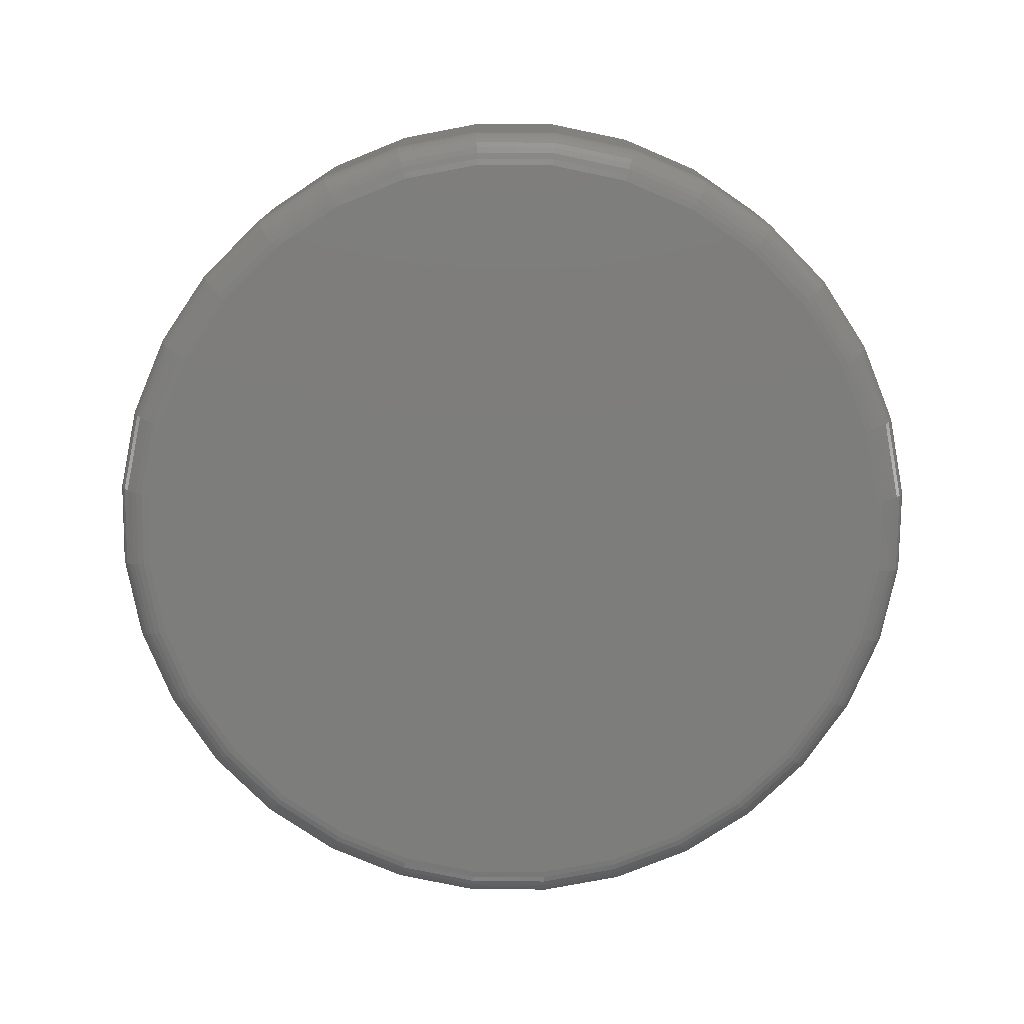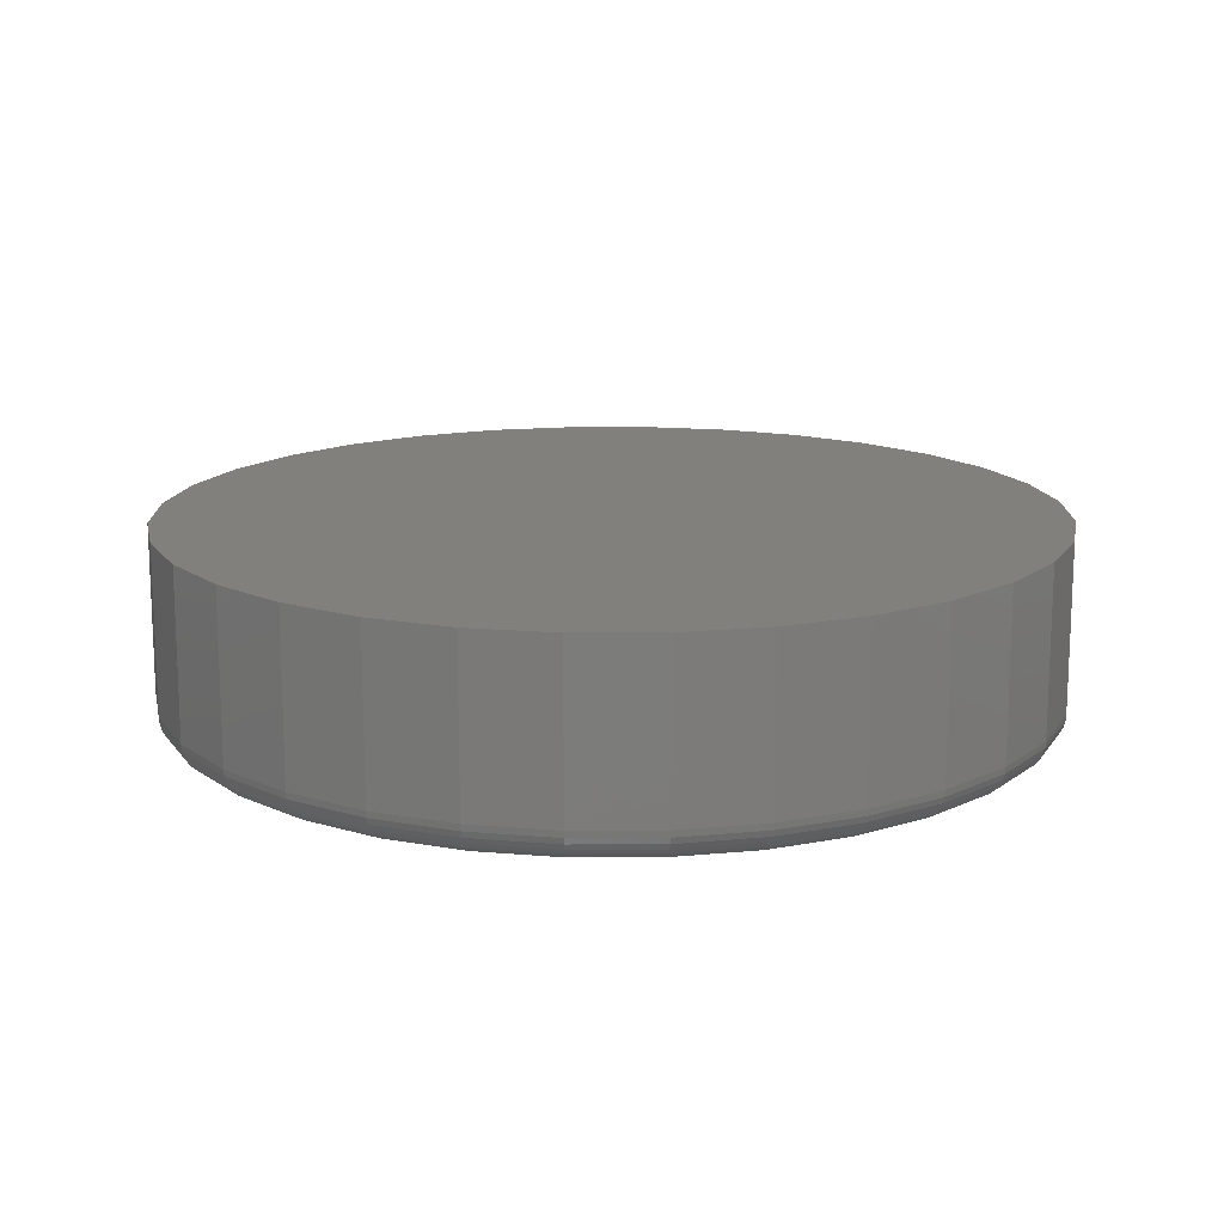
<metadata>
{"format":"stl","ext":"stl","renderer":"f3d","projection":"perspective","resolution":1024,"background":"white","views":[{"elev":-76.6,"azim":-107.4,"up":"+Y"},{"elev":14.9,"azim":-96.2,"up":"+Y"}]}
</metadata>
<code>
# stl→obj: 320 verts, 636 faces
v -0.01828 -0.02344 0.09397
v 0.0191 -0.02344 0.09397
v 0.0004112 -0.02344 0.09581
v -0.03625 -0.02344 0.08851
v 0.03707 -0.02344 0.08851
v -0.05282 -0.02344 0.07966
v 0.05364 -0.02344 0.07966
v 0.05364 -0.02344 -0.07966
v -0.03625 -0.02344 -0.08851
v 0.03707 -0.02344 -0.08851
v -0.01828 -0.02344 -0.09397
v 0.0191 -0.02344 -0.09397
v 0.0004112 -0.02344 -0.09581
v 0.06816 -0.02344 0.06775
v -0.06733 -0.02344 0.06775
v 0.08007 -0.02344 0.05323
v -0.07925 -0.02344 0.05323
v 0.08892 -0.02344 0.03666
v -0.0881 -0.02344 0.03666
v 0.09438 -0.02344 0.01869
v -0.09355 -0.02344 0.01869
v 0.09622 -0.02344 -5.602e-17
v -0.09539 -0.02344 -5.163e-17
v 0.09438 -0.02344 -0.01869
v -0.09355 -0.02344 -0.01869
v 0.08892 -0.02344 -0.03666
v -0.0881 -0.02344 -0.03666
v 0.08007 -0.02344 -0.05323
v -0.07925 -0.02344 -0.05323
v 0.06816 -0.02344 -0.06775
v -0.06733 -0.02344 -0.06775
v -0.05282 -0.02344 -0.07966
v 0.104 0.02344 -3.172e-17
v 0.104 -0.01562 -1.491e-16
v 0.102 0.02344 -0.02021
v 0.102 -0.01562 -0.02021
v 0.09614 0.02344 -0.03965
v 0.09614 -0.01562 -0.03965
v 0.08657 0.02344 -0.05757
v 0.08657 -0.01562 -0.05757
v 0.07368 0.02344 -0.07327
v 0.07368 -0.01562 -0.07327
v 0.05798 0.02344 -0.08616
v 0.05798 -0.01562 -0.08616
v 0.04006 0.02344 -0.09573
v 0.04006 -0.01562 -0.09573
v 0.02063 0.02344 -0.1016
v 0.02063 -0.01562 -0.1016
v 0.0004112 0.02344 -0.1036
v 0.0004112 -0.01562 -0.1036
v -0.0198 0.02344 -0.1016
v -0.0198 -0.01562 -0.1016
v -0.03924 0.02344 -0.09573
v -0.03924 -0.01562 -0.09573
v -0.05716 0.02344 -0.08616
v -0.05716 -0.01562 -0.08616
v -0.07286 0.02344 -0.07327
v -0.07286 -0.01562 -0.07327
v -0.08574 0.02344 -0.05757
v -0.08574 -0.01562 -0.05757
v -0.09532 0.02344 -0.03965
v -0.09532 -0.01562 -0.03965
v -0.1012 0.02344 -0.02021
v -0.1012 -0.01562 -0.02021
v -0.1032 0.02344 -6.345e-18
v -0.1032 -0.01562 -6.345e-18
v -0.1012 0.02344 0.02021
v -0.1012 -0.01562 0.02021
v -0.09532 0.02344 0.03965
v -0.09532 -0.01562 0.03965
v -0.08574 0.02344 0.05757
v -0.08574 -0.01562 0.05757
v -0.07286 0.02344 0.07327
v -0.07286 -0.01562 0.07327
v -0.05716 0.02344 0.08616
v -0.05716 -0.01562 0.08616
v -0.03924 0.02344 0.09573
v -0.03924 -0.01562 0.09573
v -0.0198 0.02344 0.1016
v -0.0198 -0.01562 0.1016
v 0.0004112 0.02344 0.1036
v 0.0004112 -0.01562 0.1036
v 0.02063 0.02344 0.1016
v 0.02063 -0.01562 0.1016
v 0.04006 0.02344 0.09573
v 0.04006 -0.01562 0.09573
v 0.05798 0.02344 0.08616
v 0.05798 -0.01562 0.08616
v 0.07368 0.02344 0.07327
v 0.07368 -0.01562 0.07327
v 0.08657 0.02344 0.05757
v 0.08657 -0.01562 0.05757
v 0.09614 0.02344 0.03965
v 0.09614 -0.01562 0.03965
v 0.102 0.02344 0.02021
v 0.102 -0.01562 0.02021
v -0.09692 -0.02329 -1.388e-17
v -0.09505 -0.02329 0.01899
v -0.09838 -0.02284 -6.939e-18
v -0.09649 -0.02284 0.01927
v -0.09974 -0.02212 -6.939e-18
v -0.09781 -0.02212 0.01954
v -0.1009 -0.02115 -6.939e-18
v -0.09897 -0.02115 0.01977
v -0.1019 -0.01997 -6.939e-18
v -0.09992 -0.01997 0.01996
v -0.1026 -0.01861 -6.939e-18
v -0.1006 -0.01861 0.0201
v -0.1031 -0.01715 -6.939e-18
v -0.1011 -0.01715 0.02019
v 0.09587 -0.02329 0.01899
v 0.09774 -0.02329 -1.874e-16
v 0.09731 -0.02284 0.01927
v 0.09921 -0.02284 -1.943e-16
v 0.09863 -0.02212 0.01954
v 0.1006 -0.02212 -1.943e-16
v 0.09979 -0.02115 0.01977
v 0.1017 -0.02115 -2.012e-16
v 0.1007 -0.01997 0.01996
v 0.1027 -0.01997 -2.012e-16
v 0.1015 -0.01861 0.0201
v 0.1034 -0.01861 -1.943e-16
v 0.1019 -0.01715 0.02019
v 0.1039 -0.01715 -1.943e-16
v 0.09033 -0.02329 0.03725
v 0.09169 -0.02284 0.03781
v 0.09293 -0.02212 0.03832
v 0.09403 -0.02115 0.03878
v 0.09493 -0.01997 0.03915
v 0.09559 -0.01861 0.03943
v 0.096 -0.01715 0.0396
v 0.08134 -0.02329 0.05407
v 0.08256 -0.02284 0.05489
v 0.08368 -0.02212 0.05564
v 0.08466 -0.02115 0.0563
v 0.08547 -0.01997 0.05684
v 0.08607 -0.01861 0.05724
v 0.08644 -0.01715 0.05748
v 0.06923 -0.02329 0.06882
v 0.07027 -0.02284 0.06986
v 0.07123 -0.02212 0.07081
v 0.07206 -0.02115 0.07165
v 0.07275 -0.01997 0.07234
v 0.07326 -0.01861 0.07285
v 0.07357 -0.01715 0.07316
v 0.05448 -0.02329 0.08093
v 0.0553 -0.02284 0.08215
v 0.05605 -0.02212 0.08327
v 0.05671 -0.02115 0.08425
v 0.05725 -0.01997 0.08506
v 0.05765 -0.01861 0.08566
v 0.0579 -0.01715 0.08603
v 0.03766 -0.02329 0.08992
v 0.03822 -0.02284 0.09128
v 0.03874 -0.02212 0.09252
v 0.03919 -0.02115 0.09362
v 0.03956 -0.01997 0.09451
v 0.03984 -0.01861 0.09518
v 0.04001 -0.01715 0.09559
v 0.0194 -0.02329 0.09546
v 0.01969 -0.02284 0.0969
v 0.01995 -0.02212 0.09822
v 0.02018 -0.02115 0.09938
v 0.02037 -0.01997 0.1003
v 0.02051 -0.01861 0.101
v 0.0206 -0.01715 0.1015
v 0.0004112 -0.02329 0.09733
v 0.0004112 -0.02284 0.0988
v 0.0004112 -0.02212 0.1001
v 0.0004112 -0.02115 0.1013
v 0.0004112 -0.01997 0.1023
v 0.0004112 -0.01861 0.103
v 0.0004112 -0.01715 0.1035
v -0.01858 -0.02329 0.09546
v -0.01886 -0.02284 0.0969
v -0.01913 -0.02212 0.09822
v -0.01936 -0.02115 0.09938
v -0.01955 -0.01997 0.1003
v -0.01969 -0.01861 0.101
v -0.01977 -0.01715 0.1015
v -0.03684 -0.02329 0.08992
v -0.0374 -0.02284 0.09128
v -0.03791 -0.02212 0.09252
v -0.03837 -0.02115 0.09362
v -0.03874 -0.01997 0.09451
v -0.03901 -0.01861 0.09518
v -0.03918 -0.01715 0.09559
v -0.05366 -0.02329 0.08093
v -0.05448 -0.02284 0.08215
v -0.05523 -0.02212 0.08327
v -0.05588 -0.02115 0.08425
v -0.05642 -0.01997 0.08506
v -0.05683 -0.01861 0.08566
v -0.05707 -0.01715 0.08603
v -0.06841 -0.02329 0.06882
v -0.06945 -0.02284 0.06986
v -0.0704 -0.02212 0.07081
v -0.07124 -0.02115 0.07165
v -0.07193 -0.01997 0.07234
v -0.07244 -0.01861 0.07285
v -0.07275 -0.01715 0.07316
v -0.08052 -0.02329 0.05407
v -0.08173 -0.02284 0.05489
v -0.08286 -0.02212 0.05564
v -0.08384 -0.02115 0.0563
v -0.08465 -0.01997 0.05684
v -0.08525 -0.01861 0.05724
v -0.08562 -0.01715 0.05748
v -0.08951 -0.02329 0.03725
v -0.09086 -0.02284 0.03781
v -0.09211 -0.02212 0.03832
v -0.09321 -0.02115 0.03878
v -0.0941 -0.01997 0.03915
v -0.09477 -0.01861 0.03943
v -0.09518 -0.01715 0.0396
v 0.09587 -0.02329 -0.01899
v 0.09731 -0.02284 -0.01927
v 0.09863 -0.02212 -0.01954
v 0.09979 -0.02115 -0.01977
v 0.1007 -0.01997 -0.01996
v 0.1015 -0.01861 -0.0201
v 0.1019 -0.01715 -0.02019
v -0.09505 -0.02329 -0.01899
v -0.09649 -0.02284 -0.01927
v -0.09781 -0.02212 -0.01954
v -0.09897 -0.02115 -0.01977
v -0.09992 -0.01997 -0.01996
v -0.1006 -0.01861 -0.0201
v -0.1011 -0.01715 -0.02019
v -0.08951 -0.02329 -0.03725
v -0.09086 -0.02284 -0.03781
v -0.09211 -0.02212 -0.03832
v -0.09321 -0.02115 -0.03878
v -0.0941 -0.01997 -0.03915
v -0.09477 -0.01861 -0.03943
v -0.09518 -0.01715 -0.0396
v -0.08052 -0.02329 -0.05407
v -0.08173 -0.02284 -0.05489
v -0.08286 -0.02212 -0.05564
v -0.08384 -0.02115 -0.0563
v -0.08465 -0.01997 -0.05684
v -0.08525 -0.01861 -0.05724
v -0.08562 -0.01715 -0.05748
v -0.06841 -0.02329 -0.06882
v -0.06945 -0.02284 -0.06986
v -0.0704 -0.02212 -0.07081
v -0.07124 -0.02115 -0.07165
v -0.07193 -0.01997 -0.07234
v -0.07244 -0.01861 -0.07285
v -0.07275 -0.01715 -0.07316
v -0.05366 -0.02329 -0.08093
v -0.05448 -0.02284 -0.08215
v -0.05523 -0.02212 -0.08327
v -0.05588 -0.02115 -0.08425
v -0.05642 -0.01997 -0.08506
v -0.05683 -0.01861 -0.08566
v -0.05707 -0.01715 -0.08603
v -0.03684 -0.02329 -0.08992
v -0.0374 -0.02284 -0.09128
v -0.03791 -0.02212 -0.09252
v -0.03837 -0.02115 -0.09362
v -0.03874 -0.01997 -0.09451
v -0.03901 -0.01861 -0.09518
v -0.03918 -0.01715 -0.09559
v -0.01858 -0.02329 -0.09546
v -0.01886 -0.02284 -0.0969
v -0.01913 -0.02212 -0.09822
v -0.01936 -0.02115 -0.09938
v -0.01955 -0.01997 -0.1003
v -0.01969 -0.01861 -0.101
v -0.01977 -0.01715 -0.1015
v 0.0004112 -0.02329 -0.09733
v 0.0004112 -0.02284 -0.0988
v 0.0004112 -0.02212 -0.1001
v 0.0004112 -0.02115 -0.1013
v 0.0004112 -0.01997 -0.1023
v 0.0004112 -0.01861 -0.103
v 0.0004112 -0.01715 -0.1035
v 0.0194 -0.02329 -0.09546
v 0.01969 -0.02284 -0.0969
v 0.01995 -0.02212 -0.09822
v 0.02018 -0.02115 -0.09938
v 0.02037 -0.01997 -0.1003
v 0.02051 -0.01861 -0.101
v 0.0206 -0.01715 -0.1015
v 0.03766 -0.02329 -0.08992
v 0.03822 -0.02284 -0.09128
v 0.03874 -0.02212 -0.09252
v 0.03919 -0.02115 -0.09362
v 0.03956 -0.01997 -0.09451
v 0.03984 -0.01861 -0.09518
v 0.04001 -0.01715 -0.09559
v 0.05448 -0.02329 -0.08093
v 0.0553 -0.02284 -0.08215
v 0.05605 -0.02212 -0.08327
v 0.05671 -0.02115 -0.08425
v 0.05725 -0.01997 -0.08506
v 0.05765 -0.01861 -0.08566
v 0.0579 -0.01715 -0.08603
v 0.06923 -0.02329 -0.06882
v 0.07027 -0.02284 -0.06986
v 0.07123 -0.02212 -0.07081
v 0.07206 -0.02115 -0.07165
v 0.07275 -0.01997 -0.07234
v 0.07326 -0.01861 -0.07285
v 0.07357 -0.01715 -0.07316
v 0.08134 -0.02329 -0.05407
v 0.08256 -0.02284 -0.05489
v 0.08368 -0.02212 -0.05564
v 0.08466 -0.02115 -0.0563
v 0.08547 -0.01997 -0.05684
v 0.08607 -0.01861 -0.05724
v 0.08644 -0.01715 -0.05748
v 0.09033 -0.02329 -0.03725
v 0.09169 -0.02284 -0.03781
v 0.09293 -0.02212 -0.03832
v 0.09403 -0.02115 -0.03878
v 0.09493 -0.01997 -0.03915
v 0.09559 -0.01861 -0.03943
v 0.096 -0.01715 -0.0396
f 1 2 3
f 2 1 4
f 2 4 5
f 5 4 6
f 5 6 7
f 8 9 10
f 10 9 11
f 10 11 12
f 12 11 13
f 7 6 14
f 14 6 15
f 14 15 16
f 16 15 17
f 16 17 18
f 18 17 19
f 18 19 20
f 20 19 21
f 20 21 22
f 22 21 23
f 22 23 24
f 24 23 25
f 24 25 26
f 26 25 27
f 26 27 28
f 28 27 29
f 28 29 30
f 30 29 31
f 30 31 8
f 8 31 32
f 8 32 9
f 33 34 35
f 35 34 36
f 35 36 37
f 37 36 38
f 37 38 39
f 39 38 40
f 39 40 41
f 41 40 42
f 41 42 43
f 43 42 44
f 43 44 45
f 45 44 46
f 45 46 47
f 47 46 48
f 47 48 49
f 49 48 50
f 49 50 51
f 51 50 52
f 51 52 53
f 53 52 54
f 53 54 55
f 55 54 56
f 55 56 57
f 57 56 58
f 57 58 59
f 59 58 60
f 59 60 61
f 61 60 62
f 61 62 63
f 63 62 64
f 63 64 65
f 65 64 66
f 65 66 67
f 67 66 68
f 67 68 69
f 69 68 70
f 69 70 71
f 71 70 72
f 71 72 73
f 73 72 74
f 73 74 75
f 75 74 76
f 75 76 77
f 77 76 78
f 77 78 79
f 79 78 80
f 79 80 81
f 81 80 82
f 81 82 83
f 83 82 84
f 83 84 85
f 85 84 86
f 85 86 87
f 87 86 88
f 87 88 89
f 89 88 90
f 89 90 91
f 91 90 92
f 91 92 93
f 93 92 94
f 93 94 95
f 95 94 96
f 95 96 33
f 33 96 34
f 23 21 97
f 97 21 98
f 97 98 99
f 99 98 100
f 99 100 101
f 101 100 102
f 101 102 103
f 103 102 104
f 103 104 105
f 105 104 106
f 105 106 107
f 107 106 108
f 107 108 109
f 109 108 110
f 109 110 66
f 66 110 68
f 20 22 111
f 111 22 112
f 111 112 113
f 113 112 114
f 113 114 115
f 115 114 116
f 115 116 117
f 117 116 118
f 117 118 119
f 119 118 120
f 119 120 121
f 121 120 122
f 121 122 123
f 123 122 124
f 123 124 96
f 96 124 34
f 18 20 125
f 125 20 111
f 125 111 126
f 126 111 113
f 126 113 127
f 127 113 115
f 127 115 128
f 128 115 117
f 128 117 129
f 129 117 119
f 129 119 130
f 130 119 121
f 130 121 131
f 131 121 123
f 131 123 94
f 94 123 96
f 16 18 132
f 132 18 125
f 132 125 133
f 133 125 126
f 133 126 134
f 134 126 127
f 134 127 135
f 135 127 128
f 135 128 136
f 136 128 129
f 136 129 137
f 137 129 130
f 137 130 138
f 138 130 131
f 138 131 92
f 92 131 94
f 14 16 139
f 139 16 132
f 139 132 140
f 140 132 133
f 140 133 141
f 141 133 134
f 141 134 142
f 142 134 135
f 142 135 143
f 143 135 136
f 143 136 144
f 144 136 137
f 144 137 145
f 145 137 138
f 145 138 90
f 90 138 92
f 7 14 146
f 146 14 139
f 146 139 147
f 147 139 140
f 147 140 148
f 148 140 141
f 148 141 149
f 149 141 142
f 149 142 150
f 150 142 143
f 150 143 151
f 151 143 144
f 151 144 152
f 152 144 145
f 152 145 88
f 88 145 90
f 5 7 153
f 153 7 146
f 153 146 154
f 154 146 147
f 154 147 155
f 155 147 148
f 155 148 156
f 156 148 149
f 156 149 157
f 157 149 150
f 157 150 158
f 158 150 151
f 158 151 159
f 159 151 152
f 159 152 86
f 86 152 88
f 2 5 160
f 160 5 153
f 160 153 161
f 161 153 154
f 161 154 162
f 162 154 155
f 162 155 163
f 163 155 156
f 163 156 164
f 164 156 157
f 164 157 165
f 165 157 158
f 165 158 166
f 166 158 159
f 166 159 84
f 84 159 86
f 3 2 167
f 167 2 160
f 167 160 168
f 168 160 161
f 168 161 169
f 169 161 162
f 169 162 170
f 170 162 163
f 170 163 171
f 171 163 164
f 171 164 172
f 172 164 165
f 172 165 173
f 173 165 166
f 173 166 82
f 82 166 84
f 1 3 174
f 174 3 167
f 174 167 175
f 175 167 168
f 175 168 176
f 176 168 169
f 176 169 177
f 177 169 170
f 177 170 178
f 178 170 171
f 178 171 179
f 179 171 172
f 179 172 180
f 180 172 173
f 180 173 80
f 80 173 82
f 4 1 181
f 181 1 174
f 181 174 182
f 182 174 175
f 182 175 183
f 183 175 176
f 183 176 184
f 184 176 177
f 184 177 185
f 185 177 178
f 185 178 186
f 186 178 179
f 186 179 187
f 187 179 180
f 187 180 78
f 78 180 80
f 6 4 188
f 188 4 181
f 188 181 189
f 189 181 182
f 189 182 190
f 190 182 183
f 190 183 191
f 191 183 184
f 191 184 192
f 192 184 185
f 192 185 193
f 193 185 186
f 193 186 194
f 194 186 187
f 194 187 76
f 76 187 78
f 15 6 195
f 195 6 188
f 195 188 196
f 196 188 189
f 196 189 197
f 197 189 190
f 197 190 198
f 198 190 191
f 198 191 199
f 199 191 192
f 199 192 200
f 200 192 193
f 200 193 201
f 201 193 194
f 201 194 74
f 74 194 76
f 17 15 202
f 202 15 195
f 202 195 203
f 203 195 196
f 203 196 204
f 204 196 197
f 204 197 205
f 205 197 198
f 205 198 206
f 206 198 199
f 206 199 207
f 207 199 200
f 207 200 208
f 208 200 201
f 208 201 72
f 72 201 74
f 19 17 209
f 209 17 202
f 209 202 210
f 210 202 203
f 210 203 211
f 211 203 204
f 211 204 212
f 212 204 205
f 212 205 213
f 213 205 206
f 213 206 214
f 214 206 207
f 214 207 215
f 215 207 208
f 215 208 70
f 70 208 72
f 21 19 98
f 98 19 209
f 98 209 100
f 100 209 210
f 100 210 102
f 102 210 211
f 102 211 104
f 104 211 212
f 104 212 106
f 106 212 213
f 106 213 108
f 108 213 214
f 108 214 110
f 110 214 215
f 110 215 68
f 68 215 70
f 22 24 112
f 112 24 216
f 112 216 114
f 114 216 217
f 114 217 116
f 116 217 218
f 116 218 118
f 118 218 219
f 118 219 120
f 120 219 220
f 120 220 122
f 122 220 221
f 122 221 124
f 124 221 222
f 124 222 34
f 34 222 36
f 25 23 223
f 223 23 97
f 223 97 224
f 224 97 99
f 224 99 225
f 225 99 101
f 225 101 226
f 226 101 103
f 226 103 227
f 227 103 105
f 227 105 228
f 228 105 107
f 228 107 229
f 229 107 109
f 229 109 64
f 64 109 66
f 27 25 230
f 230 25 223
f 230 223 231
f 231 223 224
f 231 224 232
f 232 224 225
f 232 225 233
f 233 225 226
f 233 226 234
f 234 226 227
f 234 227 235
f 235 227 228
f 235 228 236
f 236 228 229
f 236 229 62
f 62 229 64
f 29 27 237
f 237 27 230
f 237 230 238
f 238 230 231
f 238 231 239
f 239 231 232
f 239 232 240
f 240 232 233
f 240 233 241
f 241 233 234
f 241 234 242
f 242 234 235
f 242 235 243
f 243 235 236
f 243 236 60
f 60 236 62
f 31 29 244
f 244 29 237
f 244 237 245
f 245 237 238
f 245 238 246
f 246 238 239
f 246 239 247
f 247 239 240
f 247 240 248
f 248 240 241
f 248 241 249
f 249 241 242
f 249 242 250
f 250 242 243
f 250 243 58
f 58 243 60
f 32 31 251
f 251 31 244
f 251 244 252
f 252 244 245
f 252 245 253
f 253 245 246
f 253 246 254
f 254 246 247
f 254 247 255
f 255 247 248
f 255 248 256
f 256 248 249
f 256 249 257
f 257 249 250
f 257 250 56
f 56 250 58
f 9 32 258
f 258 32 251
f 258 251 259
f 259 251 252
f 259 252 260
f 260 252 253
f 260 253 261
f 261 253 254
f 261 254 262
f 262 254 255
f 262 255 263
f 263 255 256
f 263 256 264
f 264 256 257
f 264 257 54
f 54 257 56
f 11 9 265
f 265 9 258
f 265 258 266
f 266 258 259
f 266 259 267
f 267 259 260
f 267 260 268
f 268 260 261
f 268 261 269
f 269 261 262
f 269 262 270
f 270 262 263
f 270 263 271
f 271 263 264
f 271 264 52
f 52 264 54
f 13 11 272
f 272 11 265
f 272 265 273
f 273 265 266
f 273 266 274
f 274 266 267
f 274 267 275
f 275 267 268
f 275 268 276
f 276 268 269
f 276 269 277
f 277 269 270
f 277 270 278
f 278 270 271
f 278 271 50
f 50 271 52
f 12 13 279
f 279 13 272
f 279 272 280
f 280 272 273
f 280 273 281
f 281 273 274
f 281 274 282
f 282 274 275
f 282 275 283
f 283 275 276
f 283 276 284
f 284 276 277
f 284 277 285
f 285 277 278
f 285 278 48
f 48 278 50
f 10 12 286
f 286 12 279
f 286 279 287
f 287 279 280
f 287 280 288
f 288 280 281
f 288 281 289
f 289 281 282
f 289 282 290
f 290 282 283
f 290 283 291
f 291 283 284
f 291 284 292
f 292 284 285
f 292 285 46
f 46 285 48
f 8 10 293
f 293 10 286
f 293 286 294
f 294 286 287
f 294 287 295
f 295 287 288
f 295 288 296
f 296 288 289
f 296 289 297
f 297 289 290
f 297 290 298
f 298 290 291
f 298 291 299
f 299 291 292
f 299 292 44
f 44 292 46
f 30 8 300
f 300 8 293
f 300 293 301
f 301 293 294
f 301 294 302
f 302 294 295
f 302 295 303
f 303 295 296
f 303 296 304
f 304 296 297
f 304 297 305
f 305 297 298
f 305 298 306
f 306 298 299
f 306 299 42
f 42 299 44
f 28 30 307
f 307 30 300
f 307 300 308
f 308 300 301
f 308 301 309
f 309 301 302
f 309 302 310
f 310 302 303
f 310 303 311
f 311 303 304
f 311 304 312
f 312 304 305
f 312 305 313
f 313 305 306
f 313 306 40
f 40 306 42
f 26 28 314
f 314 28 307
f 314 307 315
f 315 307 308
f 315 308 316
f 316 308 309
f 316 309 317
f 317 309 310
f 317 310 318
f 318 310 311
f 318 311 319
f 319 311 312
f 319 312 320
f 320 312 313
f 320 313 38
f 38 313 40
f 24 26 216
f 216 26 314
f 216 314 217
f 217 314 315
f 217 315 218
f 218 315 316
f 218 316 219
f 219 316 317
f 219 317 220
f 220 317 318
f 220 318 221
f 221 318 319
f 221 319 222
f 222 319 320
f 222 320 36
f 36 320 38
f 81 83 79
f 77 79 83
f 85 77 83
f 75 77 85
f 87 75 85
f 45 53 43
f 51 53 45
f 47 51 45
f 49 51 47
f 53 55 43
f 43 55 57
f 43 57 41
f 41 57 59
f 41 59 39
f 39 59 61
f 39 61 37
f 37 61 63
f 37 63 35
f 35 63 65
f 35 65 33
f 33 65 67
f 33 67 95
f 95 67 69
f 95 69 93
f 93 69 71
f 93 71 91
f 91 71 73
f 91 73 89
f 89 73 75
f 89 75 87

</code>
